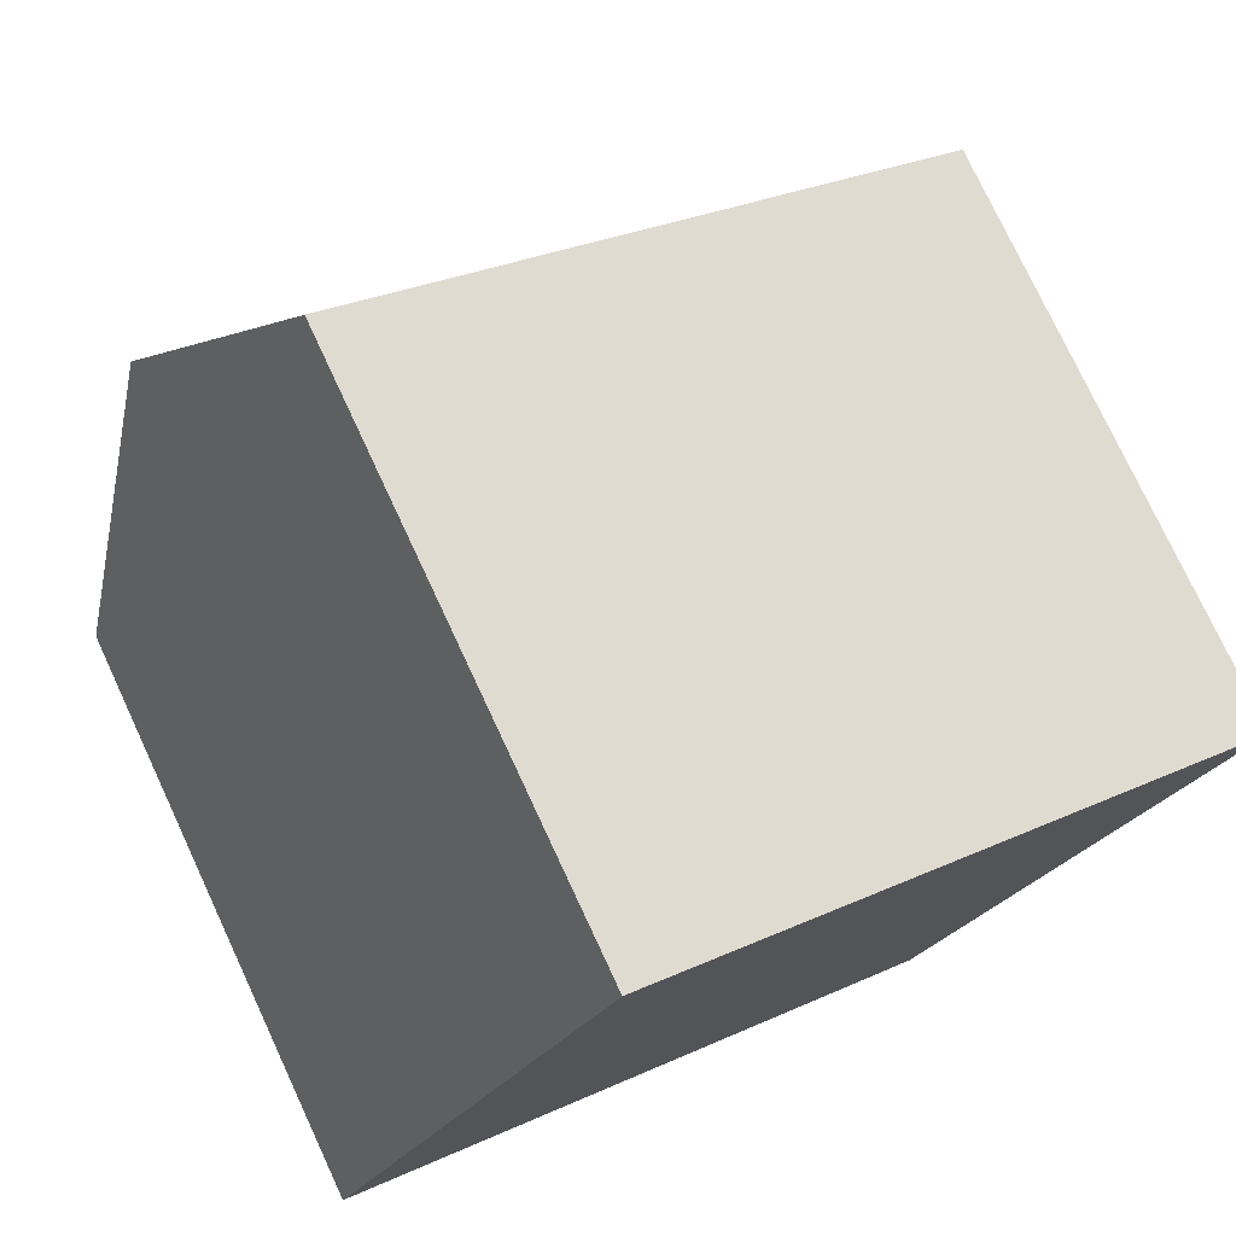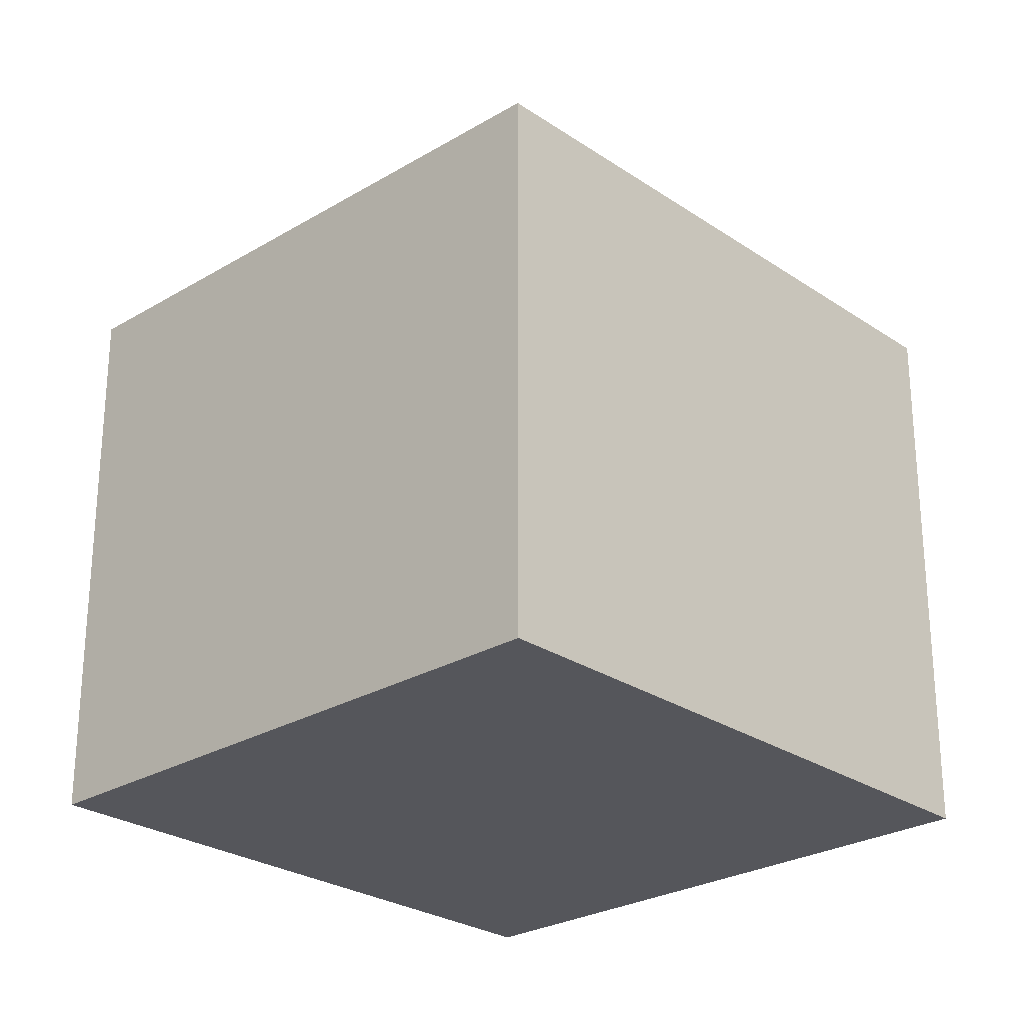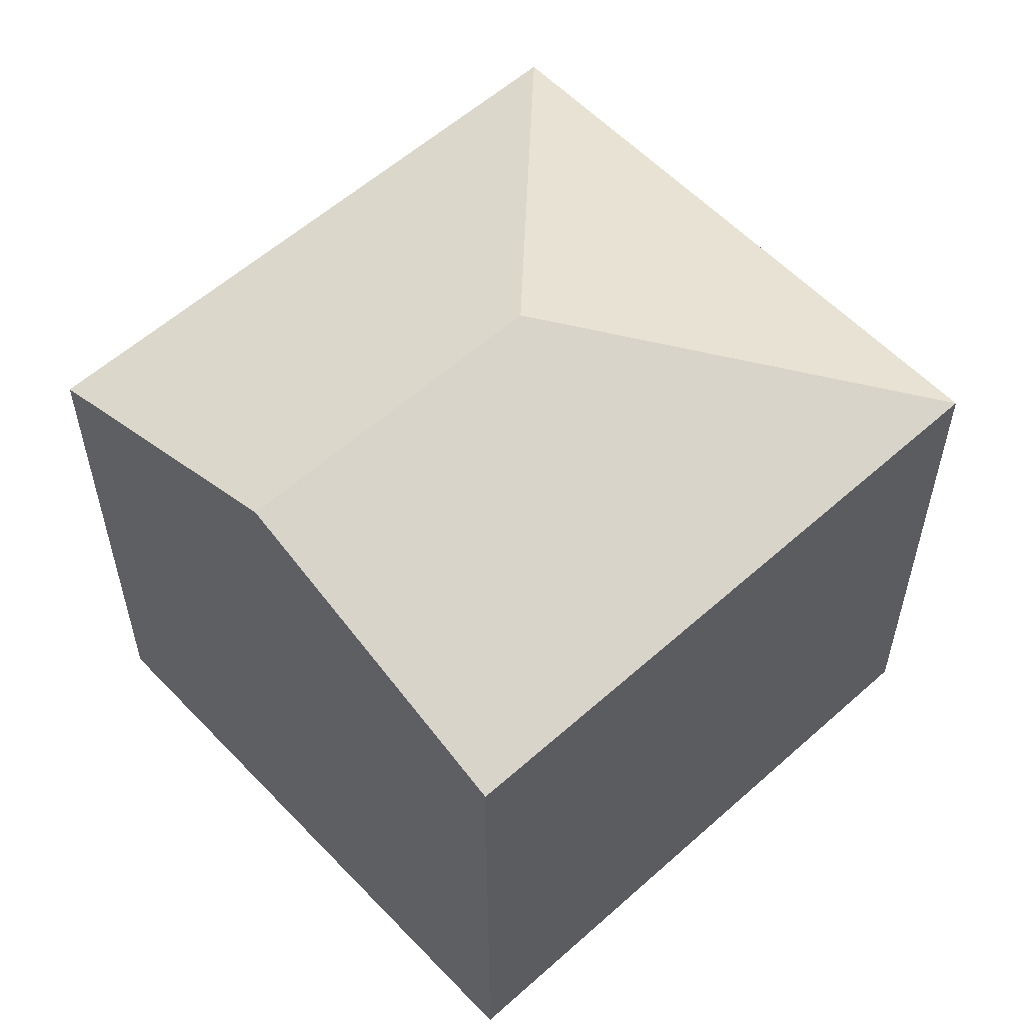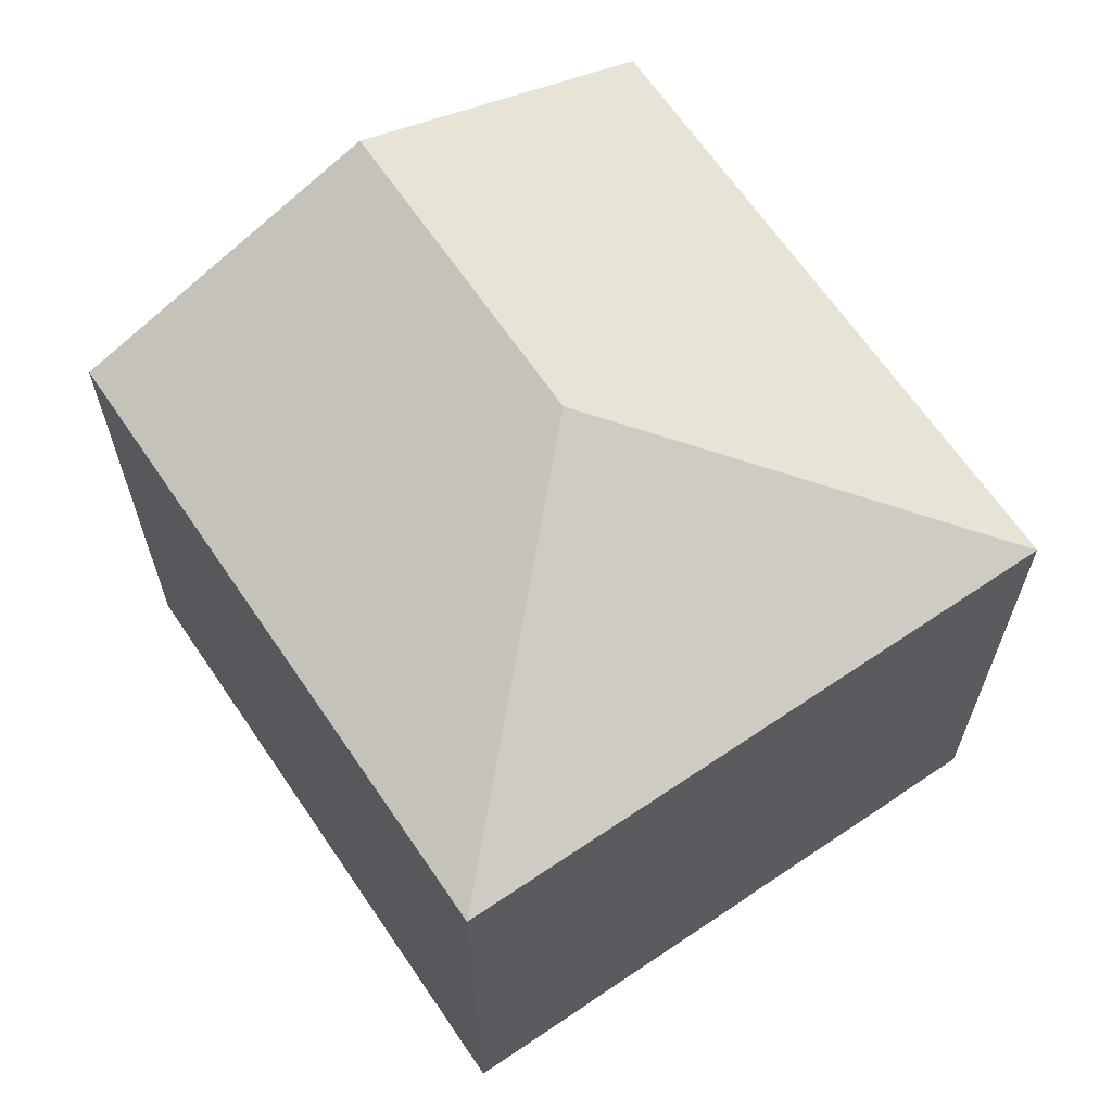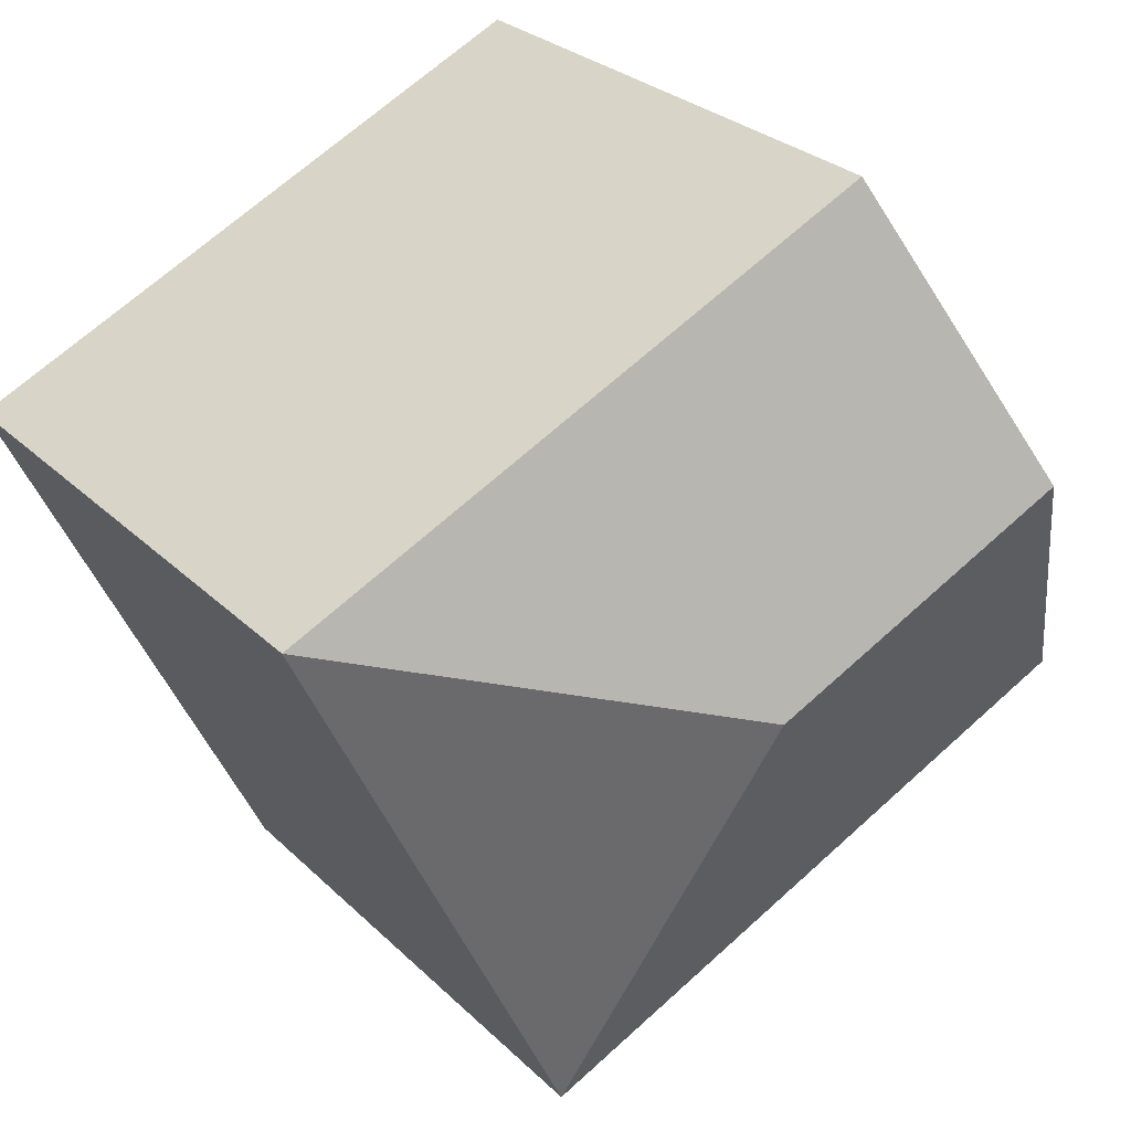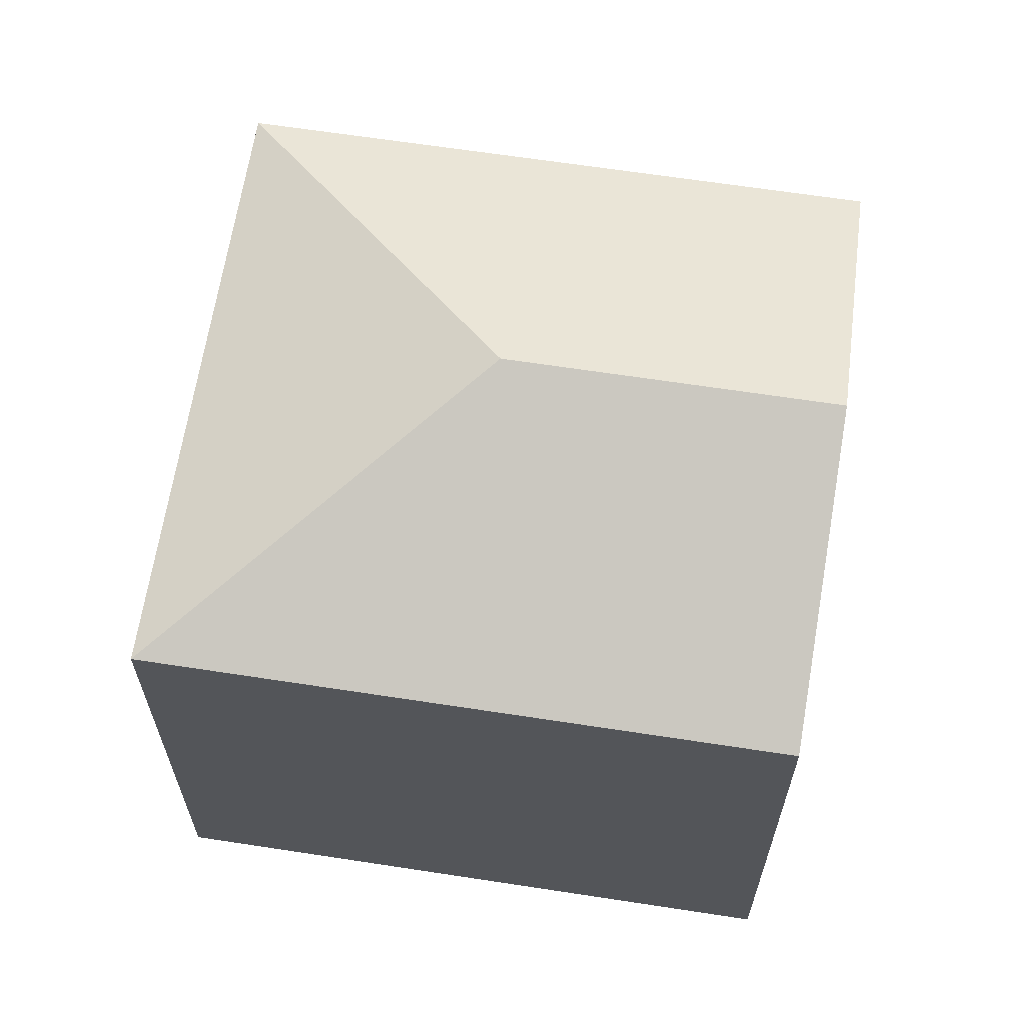
<metadata>
{"format":"obj","ext":"obj","renderer":"f3d","projection":"perspective","resolution":1024,"background":"white","views":[{"elev":76.4,"azim":-25.0,"up":"+Z"},{"elev":-26.3,"azim":158.9,"up":"+Y"},{"elev":57.4,"azim":-17.3,"up":"+Y"},{"elev":65.8,"azim":81.4,"up":"+Y"},{"elev":27.6,"azim":145.1,"up":"+Z"},{"elev":64.8,"azim":-145.6,"up":"+Y"}]}
</metadata>
<code>
v  12.18 8.859 1.788
v  6.892 10.84 2.164
v  13.47 8.859 4.48
v  9.208 8.859 -4.412
v  4.26 8.859 8.892
v  2.13 10.84 4.446
v  0 8.859 5.425e-16
v  9.208 2.702e-16 -4.412
v  0 0 0
v  2.13 -2.722e-16 4.446
v  4.26 -5.445e-16 8.892
v  13.47 -2.743e-16 4.48
v  12.18 -1.095e-16 1.788
g defaultobject
f 1 2 3
f 2 1 4
f 2 5 3
f 5 2 6
f 7 2 4
f 2 7 6
f 8 7 4
f 7 8 9
f 9 6 7
f 6 9 5
f 5 9 10
f 5 10 11
f 11 3 5
f 3 11 12
f 1 8 4
f 8 1 3
f 8 3 13
f 13 3 12
f 13 9 8
f 9 13 10
f 10 13 11
f 11 13 12

</code>
